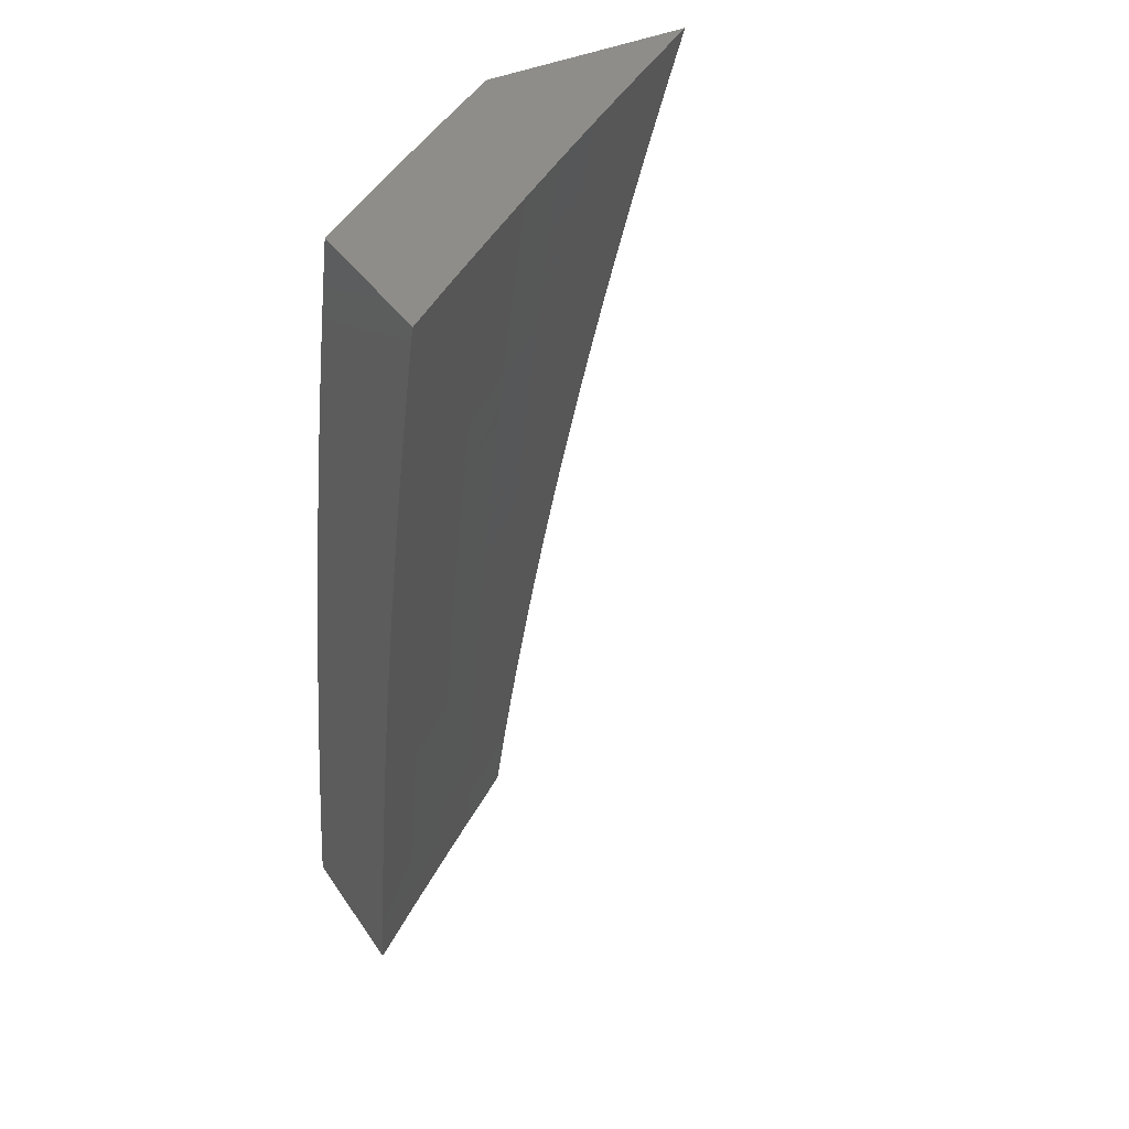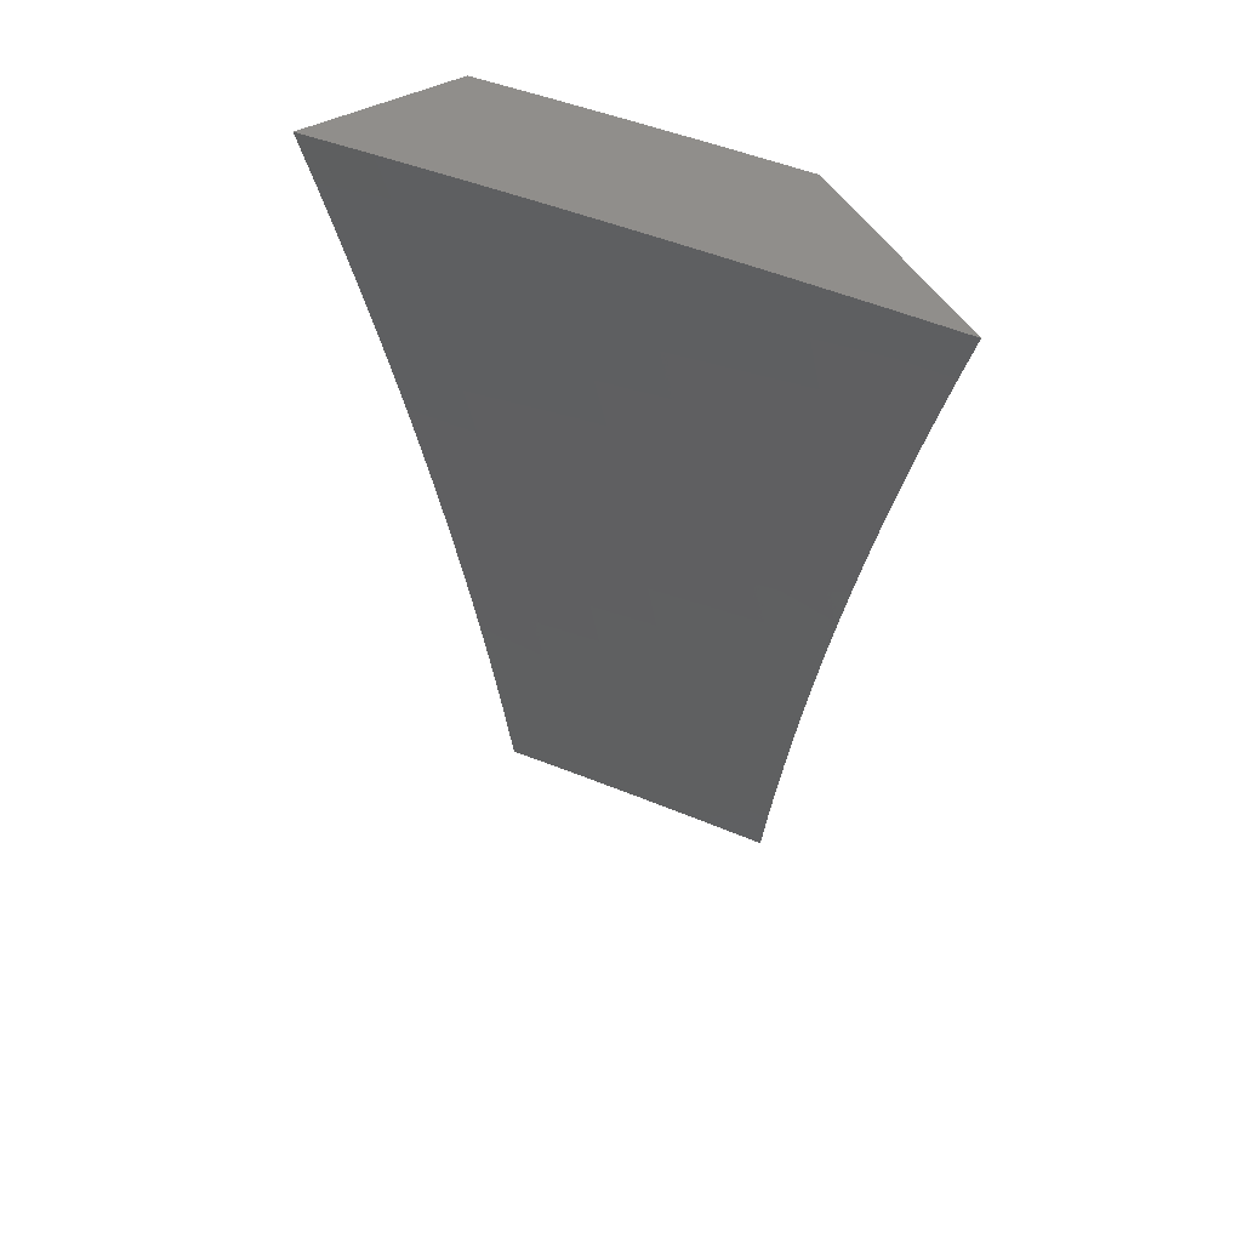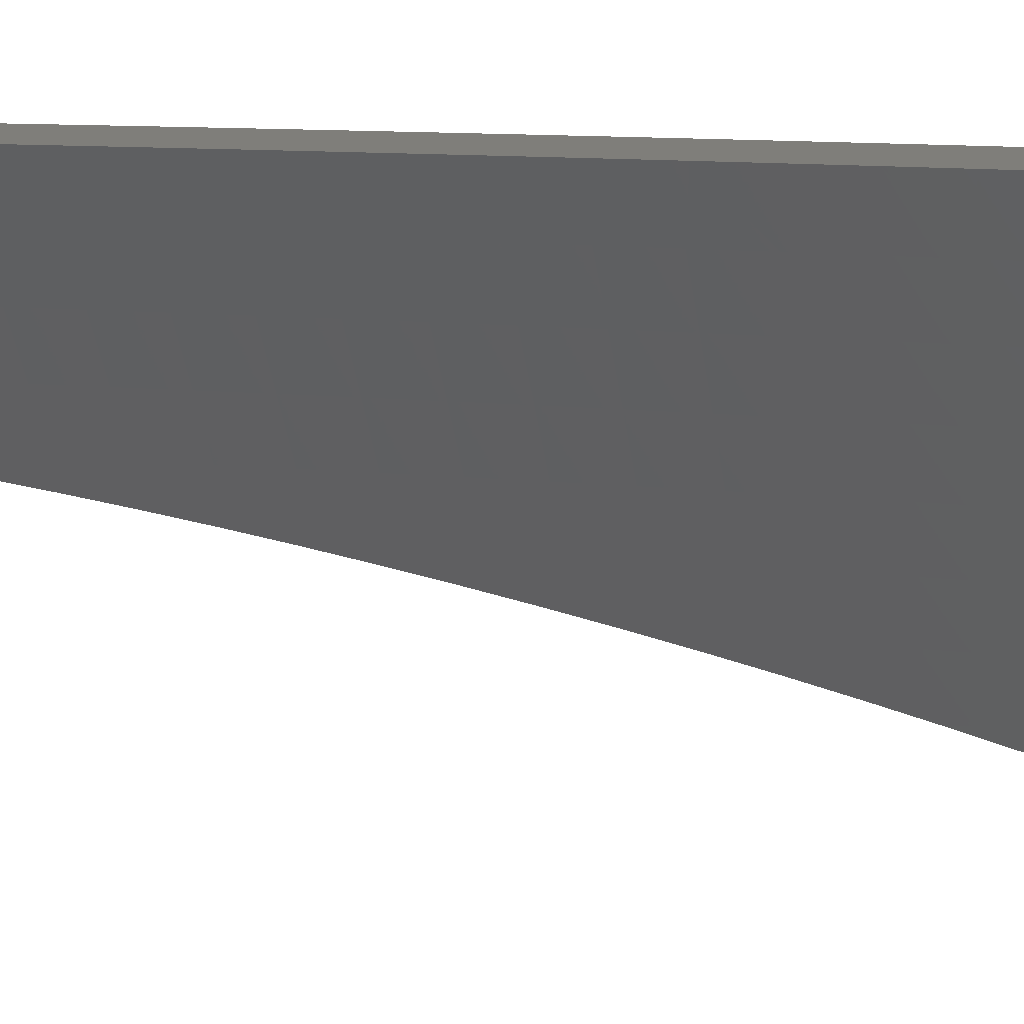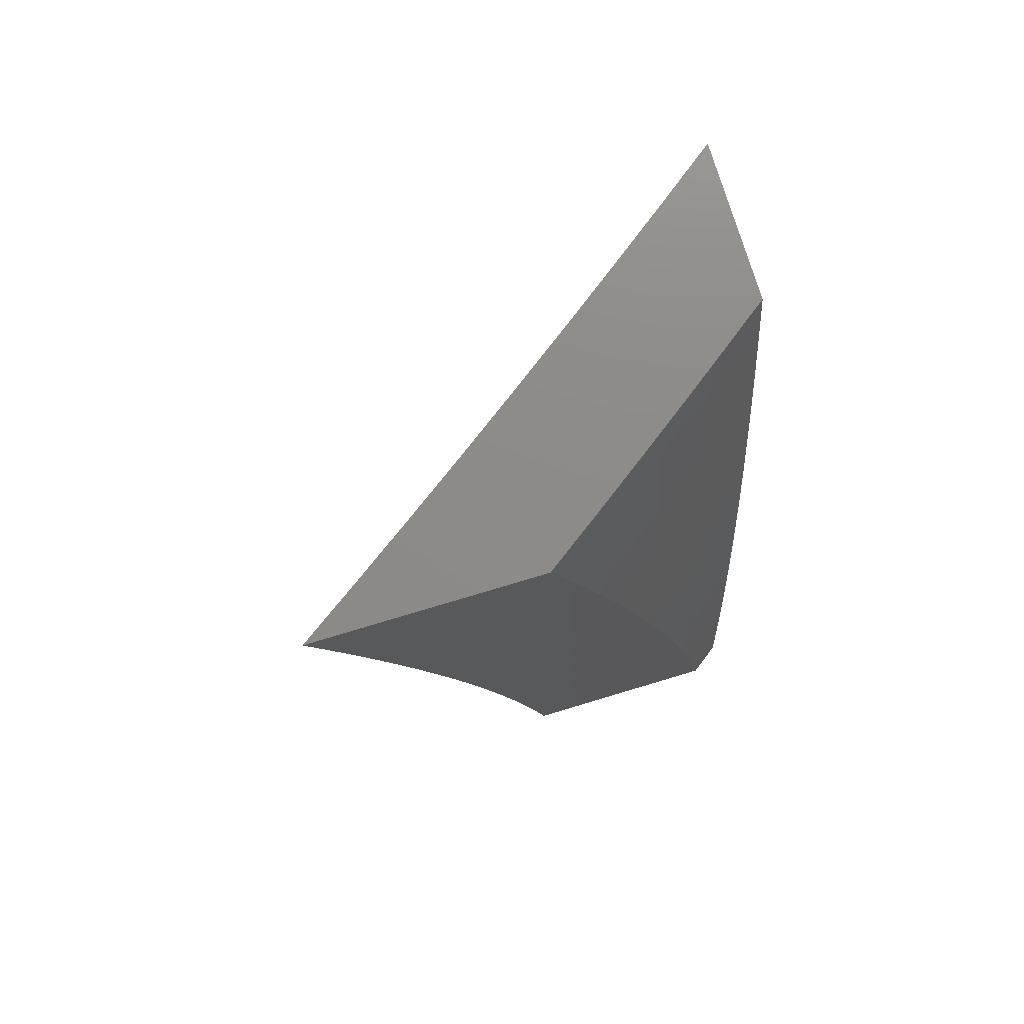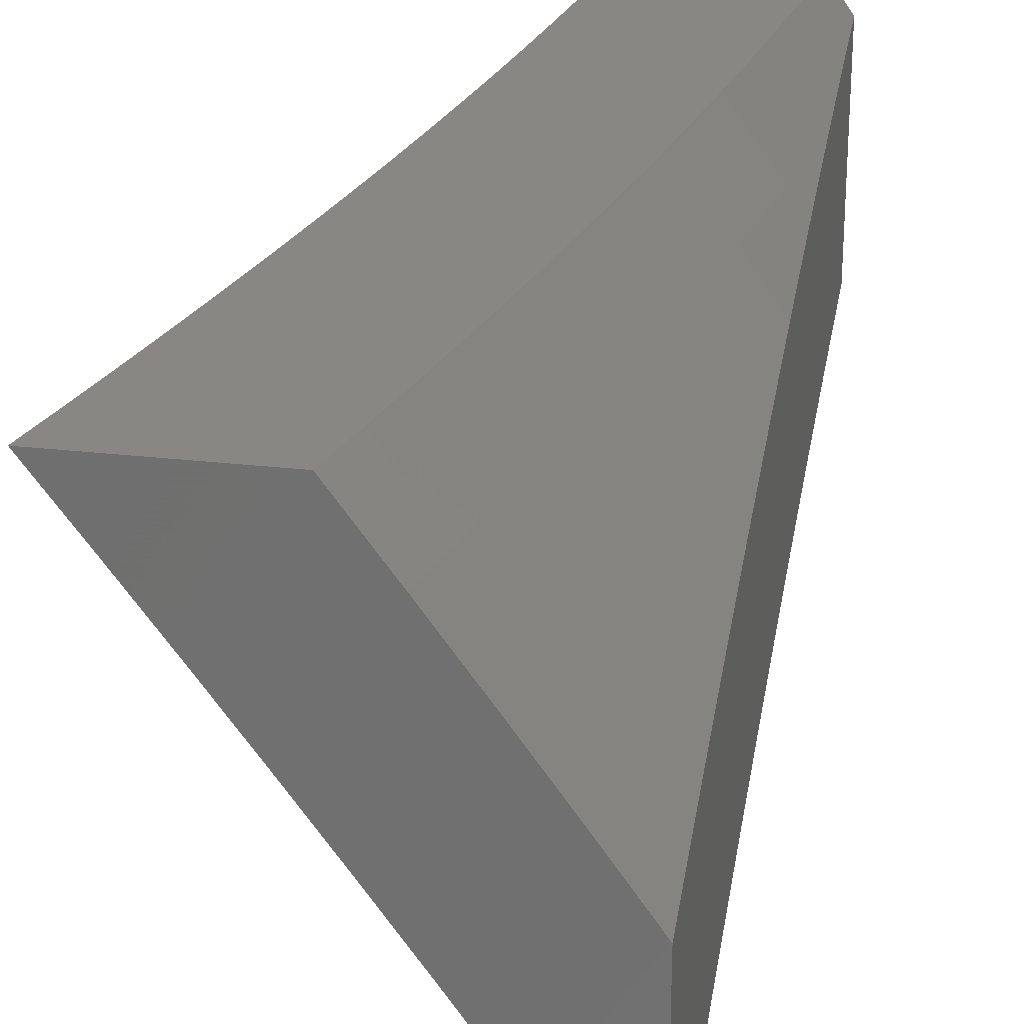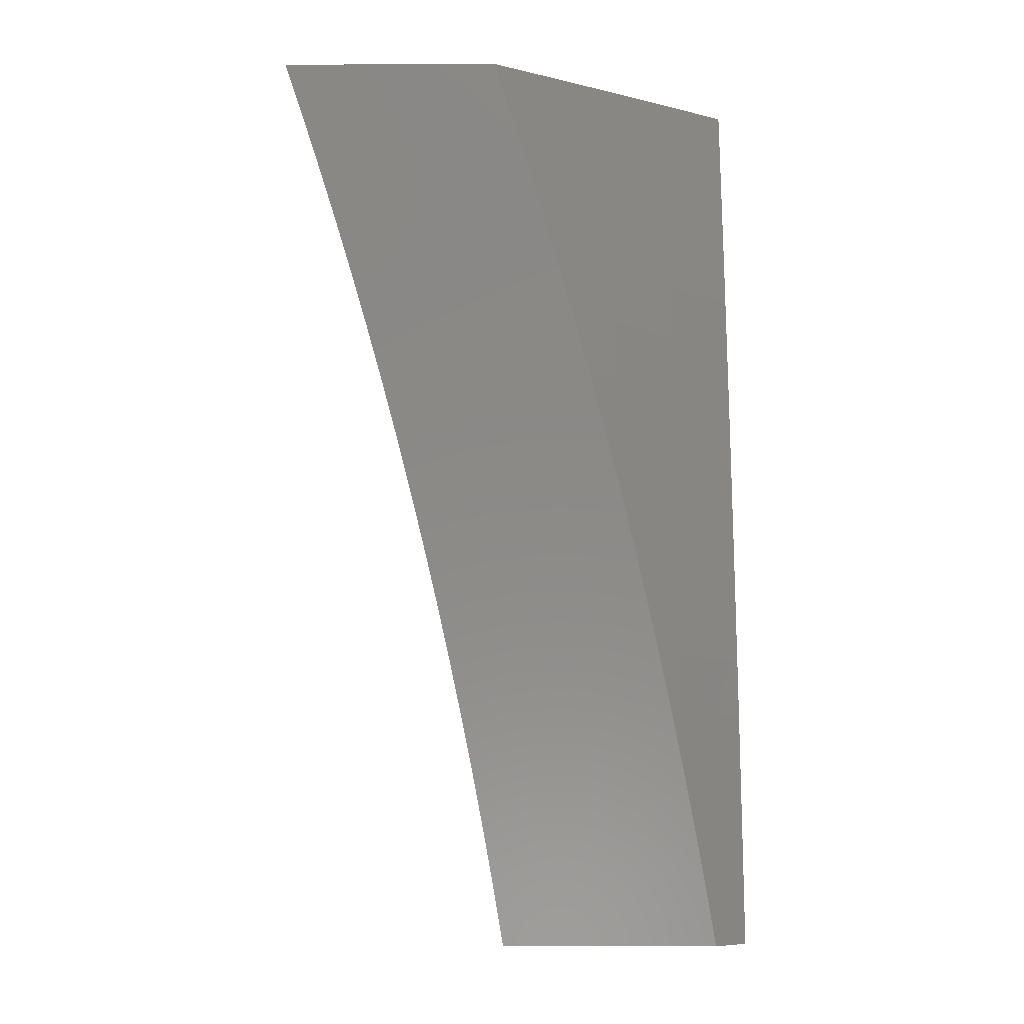
<metadata>
{"format":"stl","ext":"stl","renderer":"f3d","projection":"perspective","resolution":1024,"background":"white","views":[{"elev":39.3,"azim":59.4,"up":"+Y"},{"elev":48.7,"azim":150.9,"up":"+Y"},{"elev":11.5,"azim":95.4,"up":"+Z"},{"elev":75.9,"azim":-106.7,"up":"+Y"},{"elev":25.7,"azim":-169.3,"up":"+Z"},{"elev":-6.6,"azim":-89.3,"up":"+Y"}]}
</metadata>
<code>
# stl→obj: 185 verts, 366 faces
v -9 1 6.965
v -8.975 1 7
v -9 1.064 6.955
v -8.967 1.063 7
v -9 1.127 6.944
v -8.959 1.126 7
v -8.951 1.189 7
v -8.942 1.252 7
v -8.992 1.253 6.931
v -9 1.19 6.932
v -8.982 1.316 6.931
v -8.932 1.315 7
v -8.973 1.379 6.931
v -8.922 1.377 7
v -8.962 1.442 6.931
v -8.912 1.44 7
v -8.951 1.505 6.931
v -8.901 1.503 7
v -8.94 1.568 6.931
v -8.89 1.565 7
v -8.928 1.631 6.931
v -8.878 1.627 7
v -8.916 1.694 6.931
v -8.866 1.69 7
v -8.903 1.758 6.931
v -8.853 1.752 7
v -8.89 1.821 6.931
v -8.84 1.814 7
v -8.876 1.884 6.931
v -8.827 1.876 7
v -8.862 1.948 6.931
v -8.813 1.938 7
v -8.849 2 6.931
v -8.798 2 7
v -8.9 2 6.862
v -8.91 1.958 6.862
v -8.924 1.895 6.862
v -8.938 1.831 6.862
v -8.952 1.767 6.862
v -8.964 1.704 6.862
v -8.977 1.64 6.862
v -8.989 1.576 6.862
v -9 1.505 6.864
v -9 1.442 6.879
v -9 1.379 6.893
v -8.95 2 6.792
v -8.958 1.969 6.792
v -8.972 1.905 6.792
v -8.986 1.841 6.792
v -9 1.777 6.792
v -9 1.754 6.798
v -9 1.816 6.78
v -9 1.877 6.761
v -9 1.939 6.742
v -9 2 6.722
v -9 1.692 6.815
v -9 1.63 6.832
v -9 1.567 6.848
v -9 1.317 6.907
v -9 1.253 6.92
v -8.626 2 7
v -8.641 1.938 7
v -8.674 2 6.936
v -8.687 1.946 6.936
v -8.722 2 6.872
v -8.733 1.956 6.872
v -8.77 2 6.807
v -8.778 1.966 6.807
v -8.817 2 6.742
v -8.822 1.976 6.742
v -8.863 2 6.677
v -8.867 1.986 6.677
v -8.909 2 6.612
v -8.91 1.996 6.611
v -8.955 2 6.546
v -8.926 1.93 6.611
v -8.969 1.939 6.546
v -8.984 1.873 6.546
v -9 1.878 6.52
v -9 1.816 6.54
v -8.998 1.806 6.546
v -9 1.754 6.558
v -8.954 1.798 6.611
v -8.968 1.731 6.611
v -8.911 1.789 6.677
v -8.924 1.723 6.677
v -8.866 1.78 6.742
v -8.88 1.714 6.742
v -8.821 1.771 6.807
v -8.835 1.706 6.807
v -8.776 1.762 6.872
v -8.789 1.697 6.872
v -8.73 1.753 6.936
v -8.743 1.688 6.936
v -8.695 1.69 7
v -8.707 1.628 7
v -8.655 1.876 7
v -8.702 1.882 6.936
v -8.748 1.891 6.872
v -8.762 1.827 6.872
v -8.807 1.836 6.807
v -8.669 1.814 7
v -8.716 1.817 6.936
v -8.682 1.752 7
v -8.756 1.624 6.936
v -8.719 1.565 7
v -8.768 1.559 6.936
v -8.731 1.503 7
v -8.78 1.495 6.936
v -8.742 1.44 7
v -8.791 1.431 6.936
v -8.752 1.377 7
v -8.802 1.367 6.936
v -8.763 1.315 7
v -8.812 1.303 6.936
v -8.772 1.252 7
v -8.822 1.239 6.936
v -8.781 1.189 7
v -8.831 1.175 6.936
v -8.79 1.126 7
v -8.84 1.111 6.936
v -8.798 1.063 7
v -8.848 1.047 6.936
v -8.806 1 7
v -8.855 1 6.934
v -8.894 1.053 6.872
v -8.904 1 6.867
v -8.94 1.058 6.807
v -8.952 1 6.8
v -8.985 1.064 6.742
v -9 1 6.732
v -9 1.064 6.721
v -9 1.127 6.71
v -8.977 1.128 6.742
v -8.932 1.123 6.807
v -8.923 1.187 6.807
v -8.877 1.181 6.872
v -8.868 1.245 6.872
v -9 1.19 6.698
v -8.968 1.193 6.742
v -8.914 1.252 6.807
v -8.858 1.31 6.872
v -9 1.254 6.685
v -8.959 1.258 6.742
v -8.904 1.316 6.807
v -8.848 1.374 6.872
v -9 1.317 6.671
v -8.949 1.323 6.742
v -8.894 1.381 6.807
v -8.837 1.438 6.872
v -8.994 1.33 6.677
v -9 1.38 6.657
v -8.984 1.395 6.677
v -9 1.443 6.642
v -8.973 1.46 6.677
v -9 1.505 6.627
v -8.961 1.526 6.677
v -9 1.568 6.611
v -8.95 1.592 6.677
v -8.994 1.599 6.611
v -8.937 1.657 6.677
v -8.981 1.665 6.611
v -9 1.63 6.594
v -9 1.692 6.576
v -9 1.939 6.5
v -9 2 6.48
v -8.793 1.901 6.807
v -8.838 1.911 6.742
v -8.882 1.92 6.677
v -8.852 1.845 6.742
v -8.896 1.855 6.677
v -8.94 1.864 6.611
v -8.802 1.632 6.872
v -8.814 1.568 6.872
v -8.826 1.503 6.872
v -8.848 1.641 6.807
v -8.86 1.576 6.807
v -8.872 1.511 6.807
v -8.883 1.446 6.807
v -8.893 1.649 6.742
v -8.905 1.584 6.742
v -8.917 1.518 6.742
v -8.928 1.453 6.742
v -8.939 1.388 6.742
v -8.886 1.117 6.872
f 1 2 3
f 3 2 4
f 3 4 5
f 5 4 6
f 5 6 7
f 8 9 7
f 7 9 10
f 7 10 5
f 9 8 11
f 11 8 12
f 11 12 13
f 13 12 14
f 13 14 15
f 15 14 16
f 15 16 17
f 17 16 18
f 17 18 19
f 19 18 20
f 19 20 21
f 21 20 22
f 21 22 23
f 23 22 24
f 23 24 25
f 25 24 26
f 25 26 27
f 27 26 28
f 27 28 29
f 29 28 30
f 29 30 31
f 31 30 32
f 31 32 33
f 33 32 34
f 33 35 31
f 31 35 36
f 31 36 29
f 29 36 37
f 29 37 27
f 27 37 38
f 27 38 25
f 25 38 39
f 25 39 23
f 23 39 40
f 23 40 21
f 21 40 41
f 21 41 19
f 19 41 42
f 19 42 17
f 17 42 43
f 17 43 15
f 15 43 44
f 15 44 45
f 35 46 36
f 36 46 47
f 36 47 37
f 37 47 48
f 37 48 38
f 38 48 49
f 38 49 39
f 39 49 50
f 39 50 51
f 51 50 52
f 52 50 49
f 52 49 53
f 53 49 48
f 53 48 54
f 54 48 47
f 54 47 55
f 55 47 46
f 39 51 40
f 40 51 56
f 40 56 41
f 41 56 57
f 41 57 42
f 42 57 58
f 42 58 43
f 15 45 13
f 13 45 59
f 13 59 11
f 11 59 60
f 11 60 9
f 9 60 10
f 61 62 63
f 63 62 64
f 63 64 65
f 65 64 66
f 65 66 67
f 67 66 68
f 67 68 69
f 69 68 70
f 69 70 71
f 71 70 72
f 71 72 73
f 73 72 74
f 73 74 75
f 75 74 76
f 75 76 77
f 77 76 78
f 77 78 79
f 79 78 80
f 80 78 81
f 80 81 82
f 82 81 83
f 82 83 84
f 84 83 85
f 84 85 86
f 86 85 87
f 86 87 88
f 88 87 89
f 88 89 90
f 90 89 91
f 90 91 92
f 92 91 93
f 92 93 94
f 94 93 95
f 94 95 96
f 62 97 64
f 64 97 98
f 64 98 99
f 99 98 100
f 99 100 101
f 101 100 89
f 101 89 87
f 97 102 98
f 98 102 103
f 98 103 100
f 100 103 91
f 100 91 89
f 102 104 103
f 103 104 93
f 103 93 91
f 104 95 93
f 94 96 105
f 105 96 106
f 105 106 107
f 107 106 108
f 107 108 109
f 109 108 110
f 109 110 111
f 111 110 112
f 111 112 113
f 113 112 114
f 113 114 115
f 115 114 116
f 115 116 117
f 117 116 118
f 117 118 119
f 119 118 120
f 119 120 121
f 121 120 122
f 121 122 123
f 123 122 124
f 123 124 125
f 123 125 126
f 126 125 127
f 126 127 128
f 128 127 129
f 128 129 130
f 130 129 131
f 130 131 132
f 132 133 130
f 130 133 134
f 130 134 135
f 135 134 136
f 135 136 137
f 137 136 138
f 137 138 117
f 117 138 115
f 133 139 134
f 134 139 140
f 134 140 136
f 136 140 141
f 136 141 138
f 138 141 142
f 138 142 115
f 115 142 113
f 139 143 140
f 140 143 144
f 140 144 141
f 141 144 145
f 141 145 142
f 142 145 146
f 142 146 113
f 113 146 111
f 143 147 144
f 144 147 148
f 144 148 145
f 145 148 149
f 145 149 146
f 146 149 150
f 146 150 111
f 111 150 109
f 148 147 151
f 151 147 152
f 151 152 153
f 153 152 154
f 153 154 155
f 155 154 156
f 155 156 157
f 157 156 158
f 157 158 159
f 159 158 160
f 159 160 161
f 161 160 162
f 161 162 86
f 86 162 84
f 158 163 160
f 160 163 162
f 163 164 162
f 162 164 84
f 164 82 84
f 79 165 77
f 77 165 75
f 165 166 75
f 64 99 66
f 66 99 167
f 66 167 68
f 68 167 168
f 68 168 70
f 70 168 169
f 70 169 72
f 72 169 76
f 72 76 74
f 99 101 167
f 167 101 170
f 167 170 168
f 168 170 171
f 168 171 169
f 169 171 172
f 169 172 76
f 76 172 78
f 101 87 170
f 170 87 85
f 170 85 171
f 171 85 83
f 171 83 172
f 172 83 81
f 172 81 78
f 92 94 173
f 173 94 105
f 173 105 174
f 174 105 107
f 174 107 175
f 175 107 109
f 175 109 150
f 90 92 176
f 176 92 173
f 176 173 177
f 177 173 174
f 177 174 178
f 178 174 175
f 178 175 179
f 179 175 150
f 179 150 149
f 161 86 88
f 88 90 180
f 180 90 176
f 180 176 181
f 181 176 177
f 181 177 182
f 182 177 178
f 182 178 183
f 183 178 179
f 183 179 184
f 184 179 149
f 184 149 148
f 159 161 180
f 180 161 88
f 159 180 181
f 157 159 181
f 157 181 182
f 155 157 182
f 155 182 183
f 153 155 183
f 153 183 184
f 151 153 184
f 151 184 148
f 117 119 137
f 137 119 185
f 137 185 135
f 135 185 128
f 135 128 130
f 119 121 185
f 185 121 126
f 185 126 128
f 123 126 121
f 46 73 55
f 55 73 75
f 55 75 166
f 73 46 71
f 71 46 35
f 71 35 69
f 69 35 67
f 67 35 33
f 67 33 65
f 65 33 34
f 65 34 63
f 63 34 61
f 32 104 34
f 34 104 102
f 34 102 97
f 104 32 95
f 95 32 30
f 95 30 96
f 96 30 28
f 96 28 106
f 106 28 26
f 106 26 108
f 108 26 24
f 108 24 110
f 110 24 22
f 110 22 112
f 112 22 20
f 112 20 114
f 114 20 18
f 114 18 16
f 114 16 116
f 116 16 14
f 116 14 118
f 118 14 12
f 118 12 120
f 120 12 8
f 120 8 122
f 122 8 7
f 122 7 124
f 124 7 6
f 124 6 4
f 4 2 124
f 97 62 34
f 34 62 61
f 1 127 2
f 2 127 125
f 2 125 124
f 131 129 1
f 1 129 127
f 1 3 131
f 131 3 5
f 131 5 10
f 131 10 132
f 132 10 60
f 132 60 133
f 133 60 59
f 133 59 139
f 139 59 45
f 139 45 143
f 143 45 44
f 143 44 147
f 147 44 43
f 147 43 58
f 147 58 152
f 152 58 57
f 152 57 154
f 154 57 56
f 154 56 156
f 156 56 51
f 156 51 158
f 158 51 52
f 158 52 163
f 163 52 53
f 163 53 164
f 164 53 54
f 164 54 82
f 82 54 55
f 82 55 80
f 80 55 79
f 79 55 165
f 165 55 166

</code>
